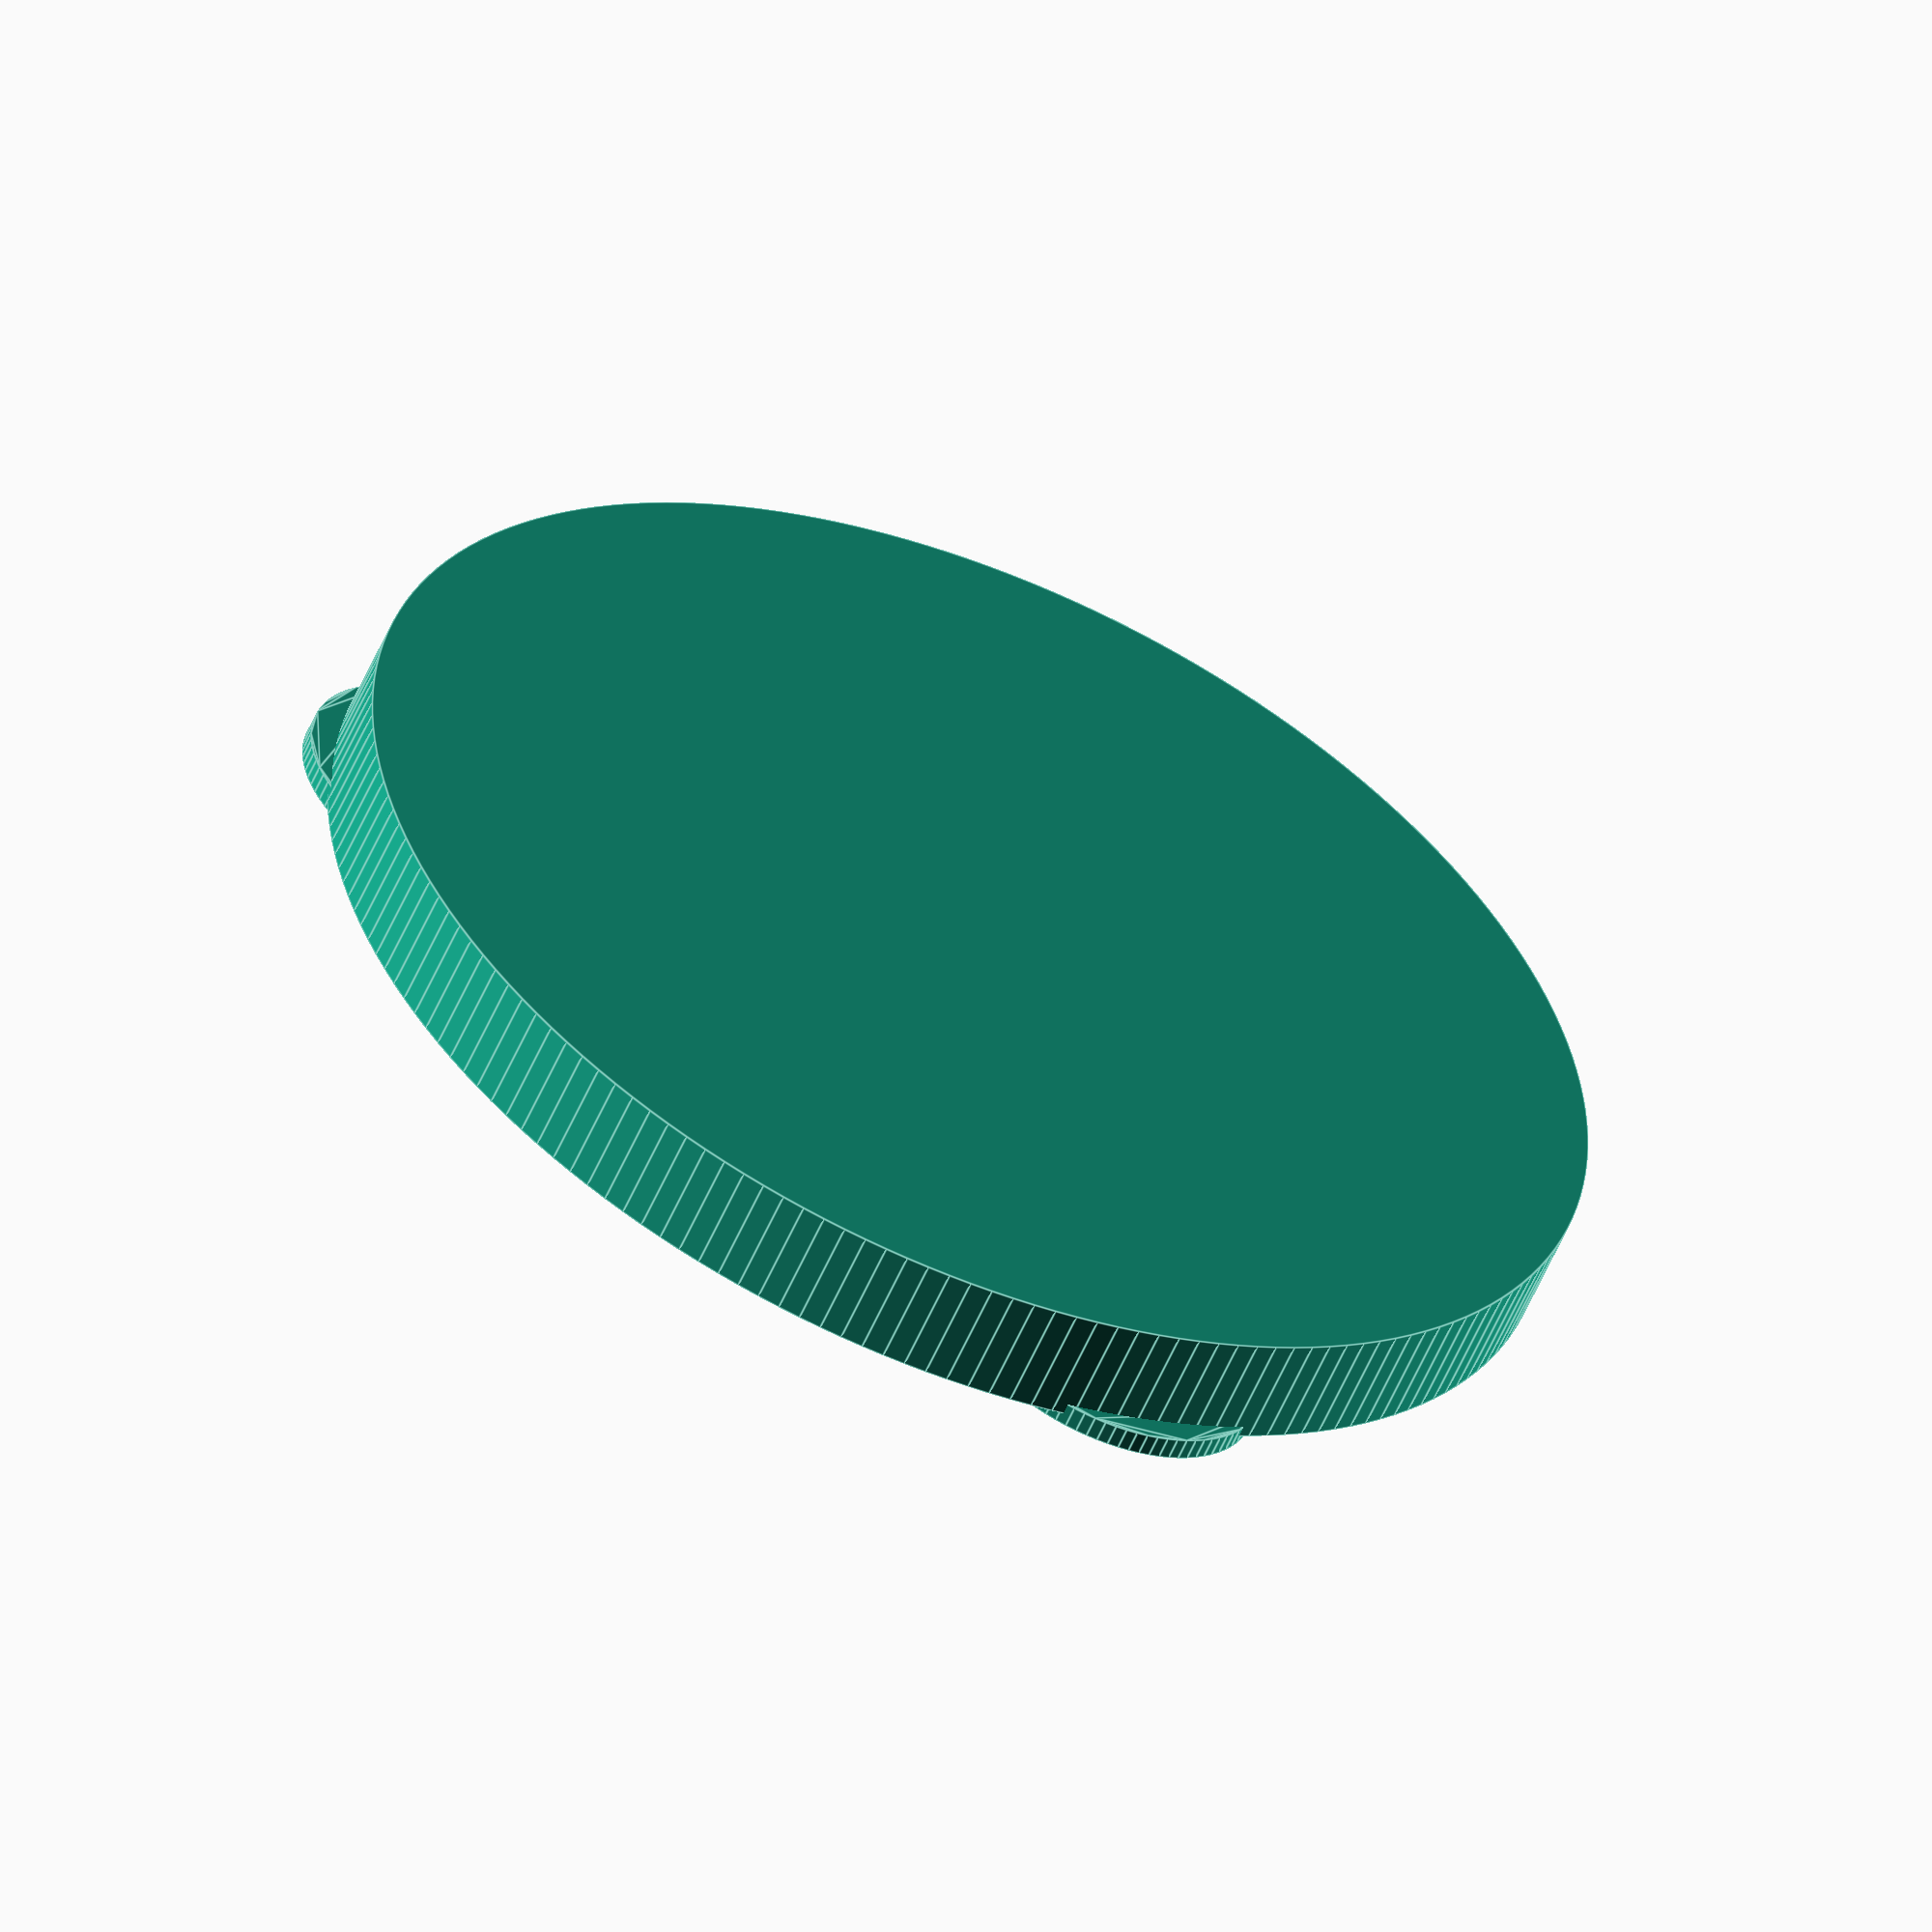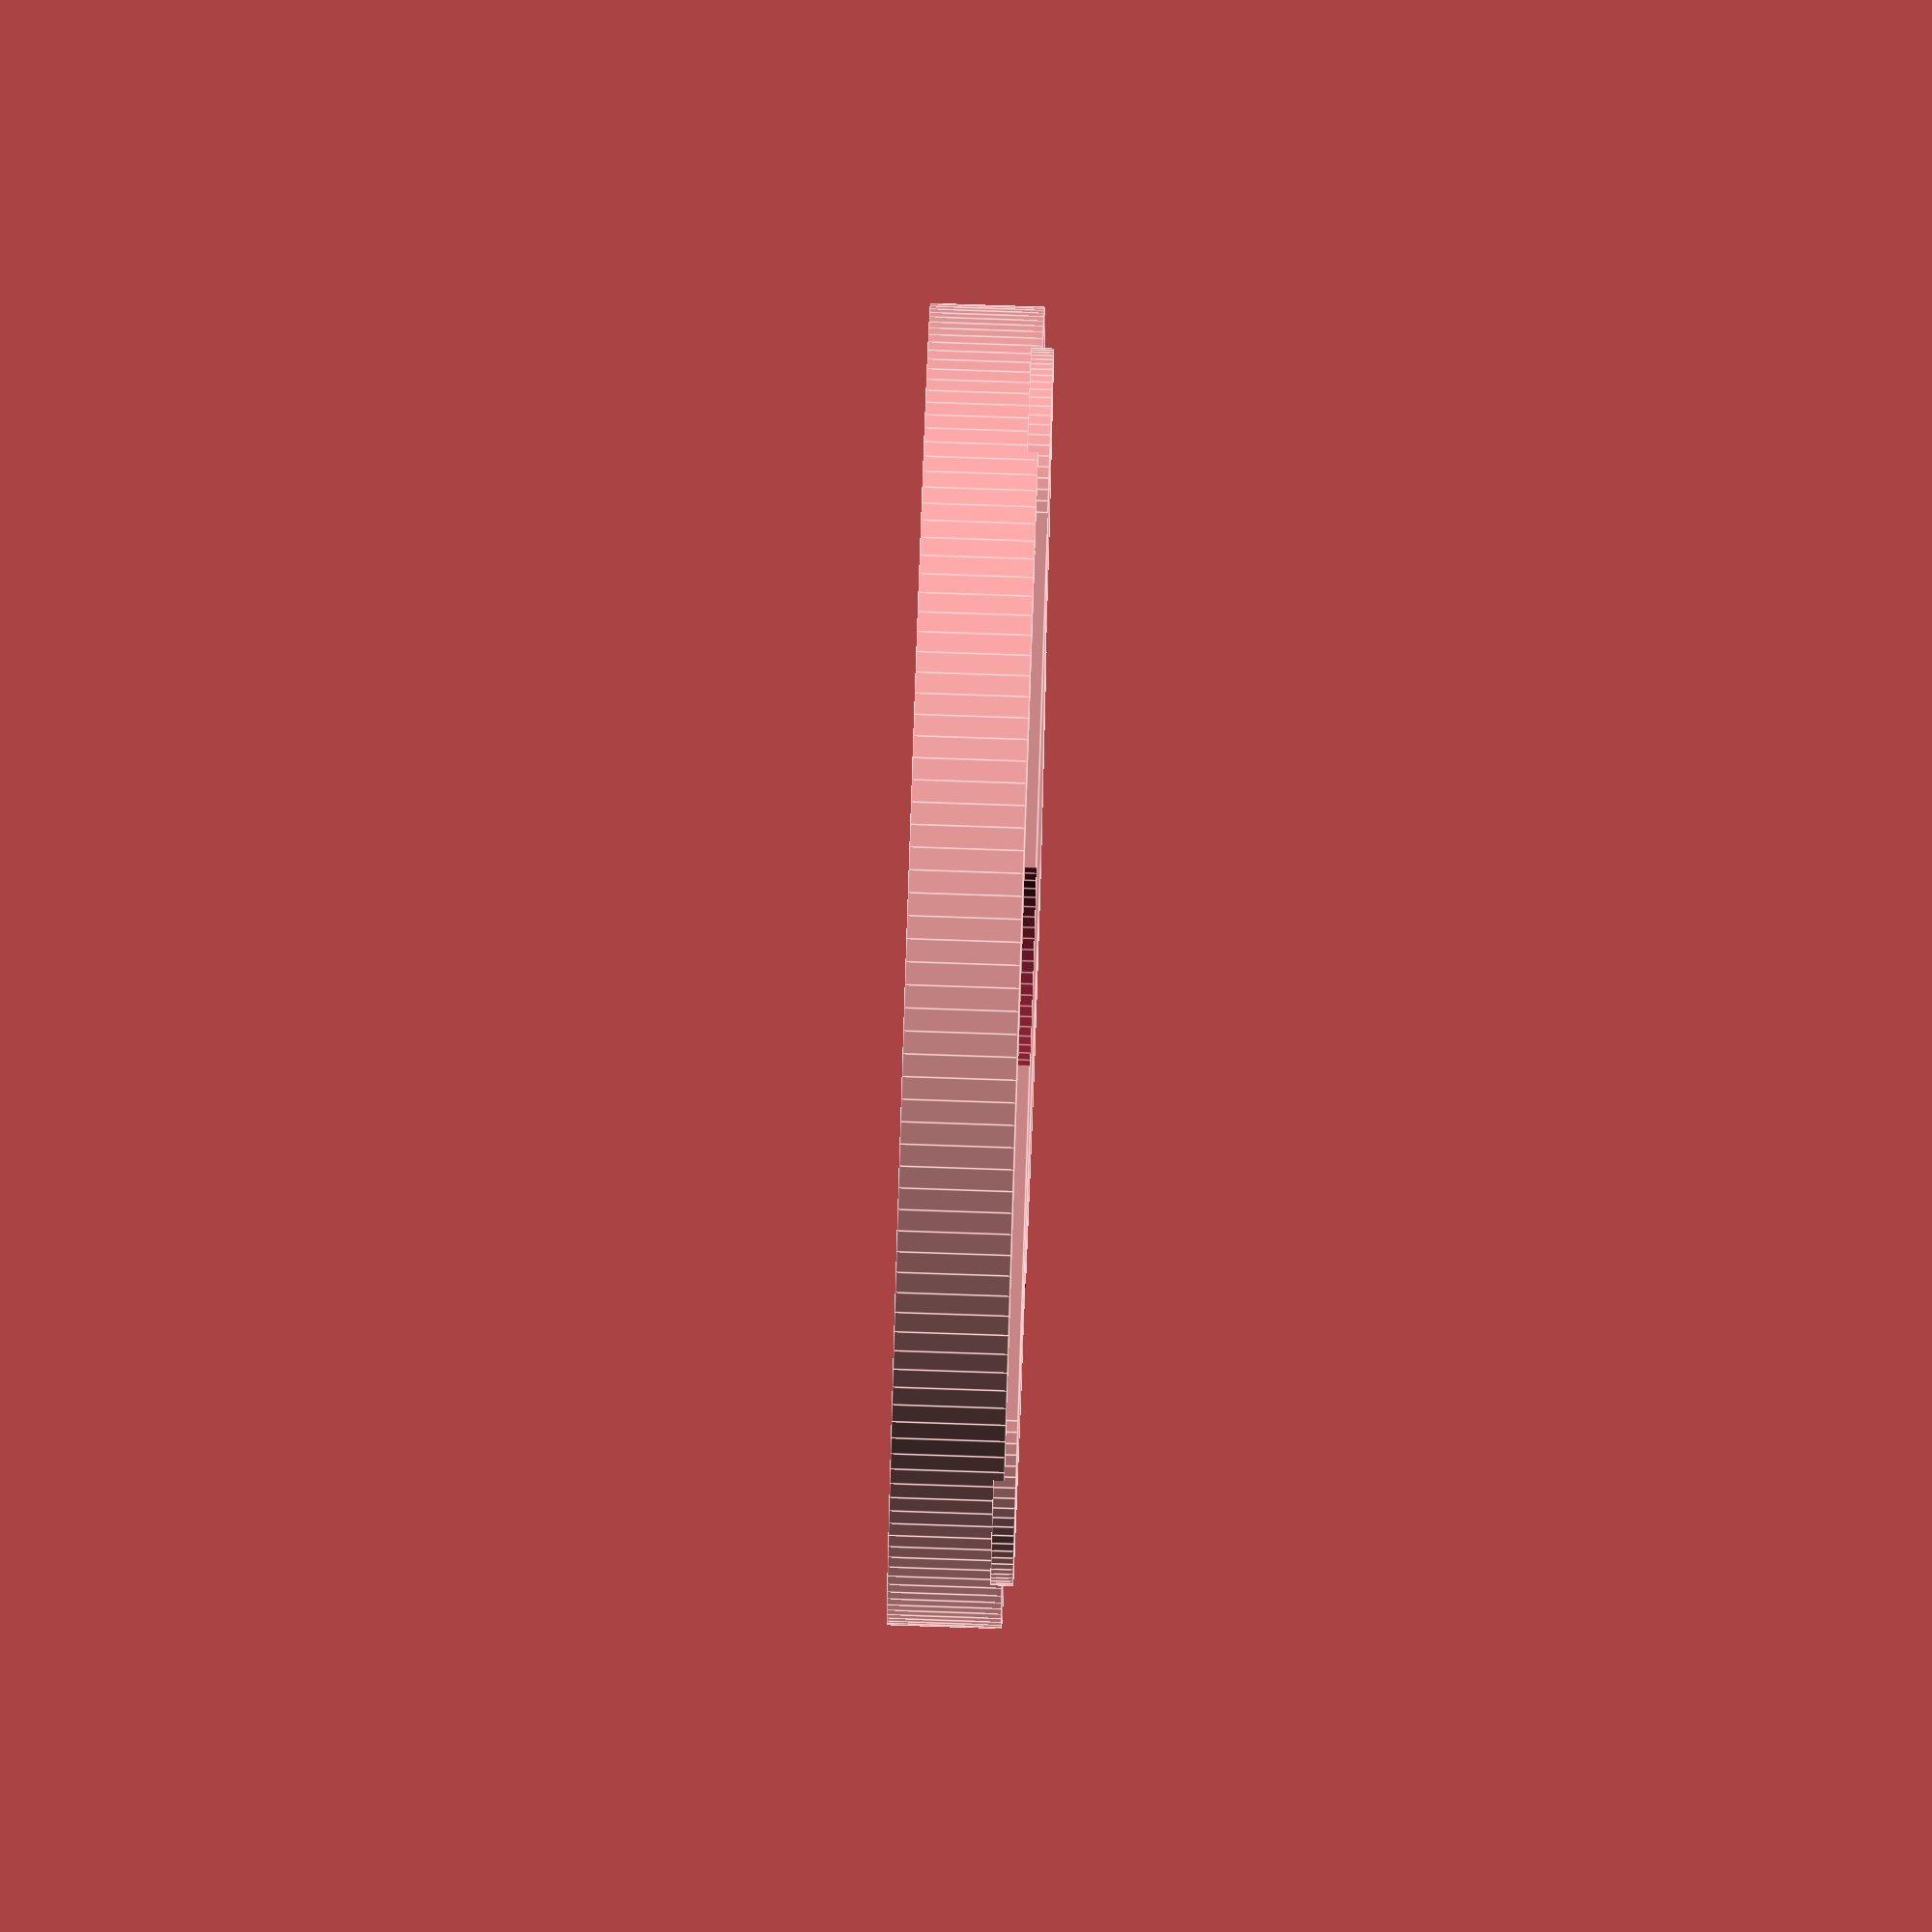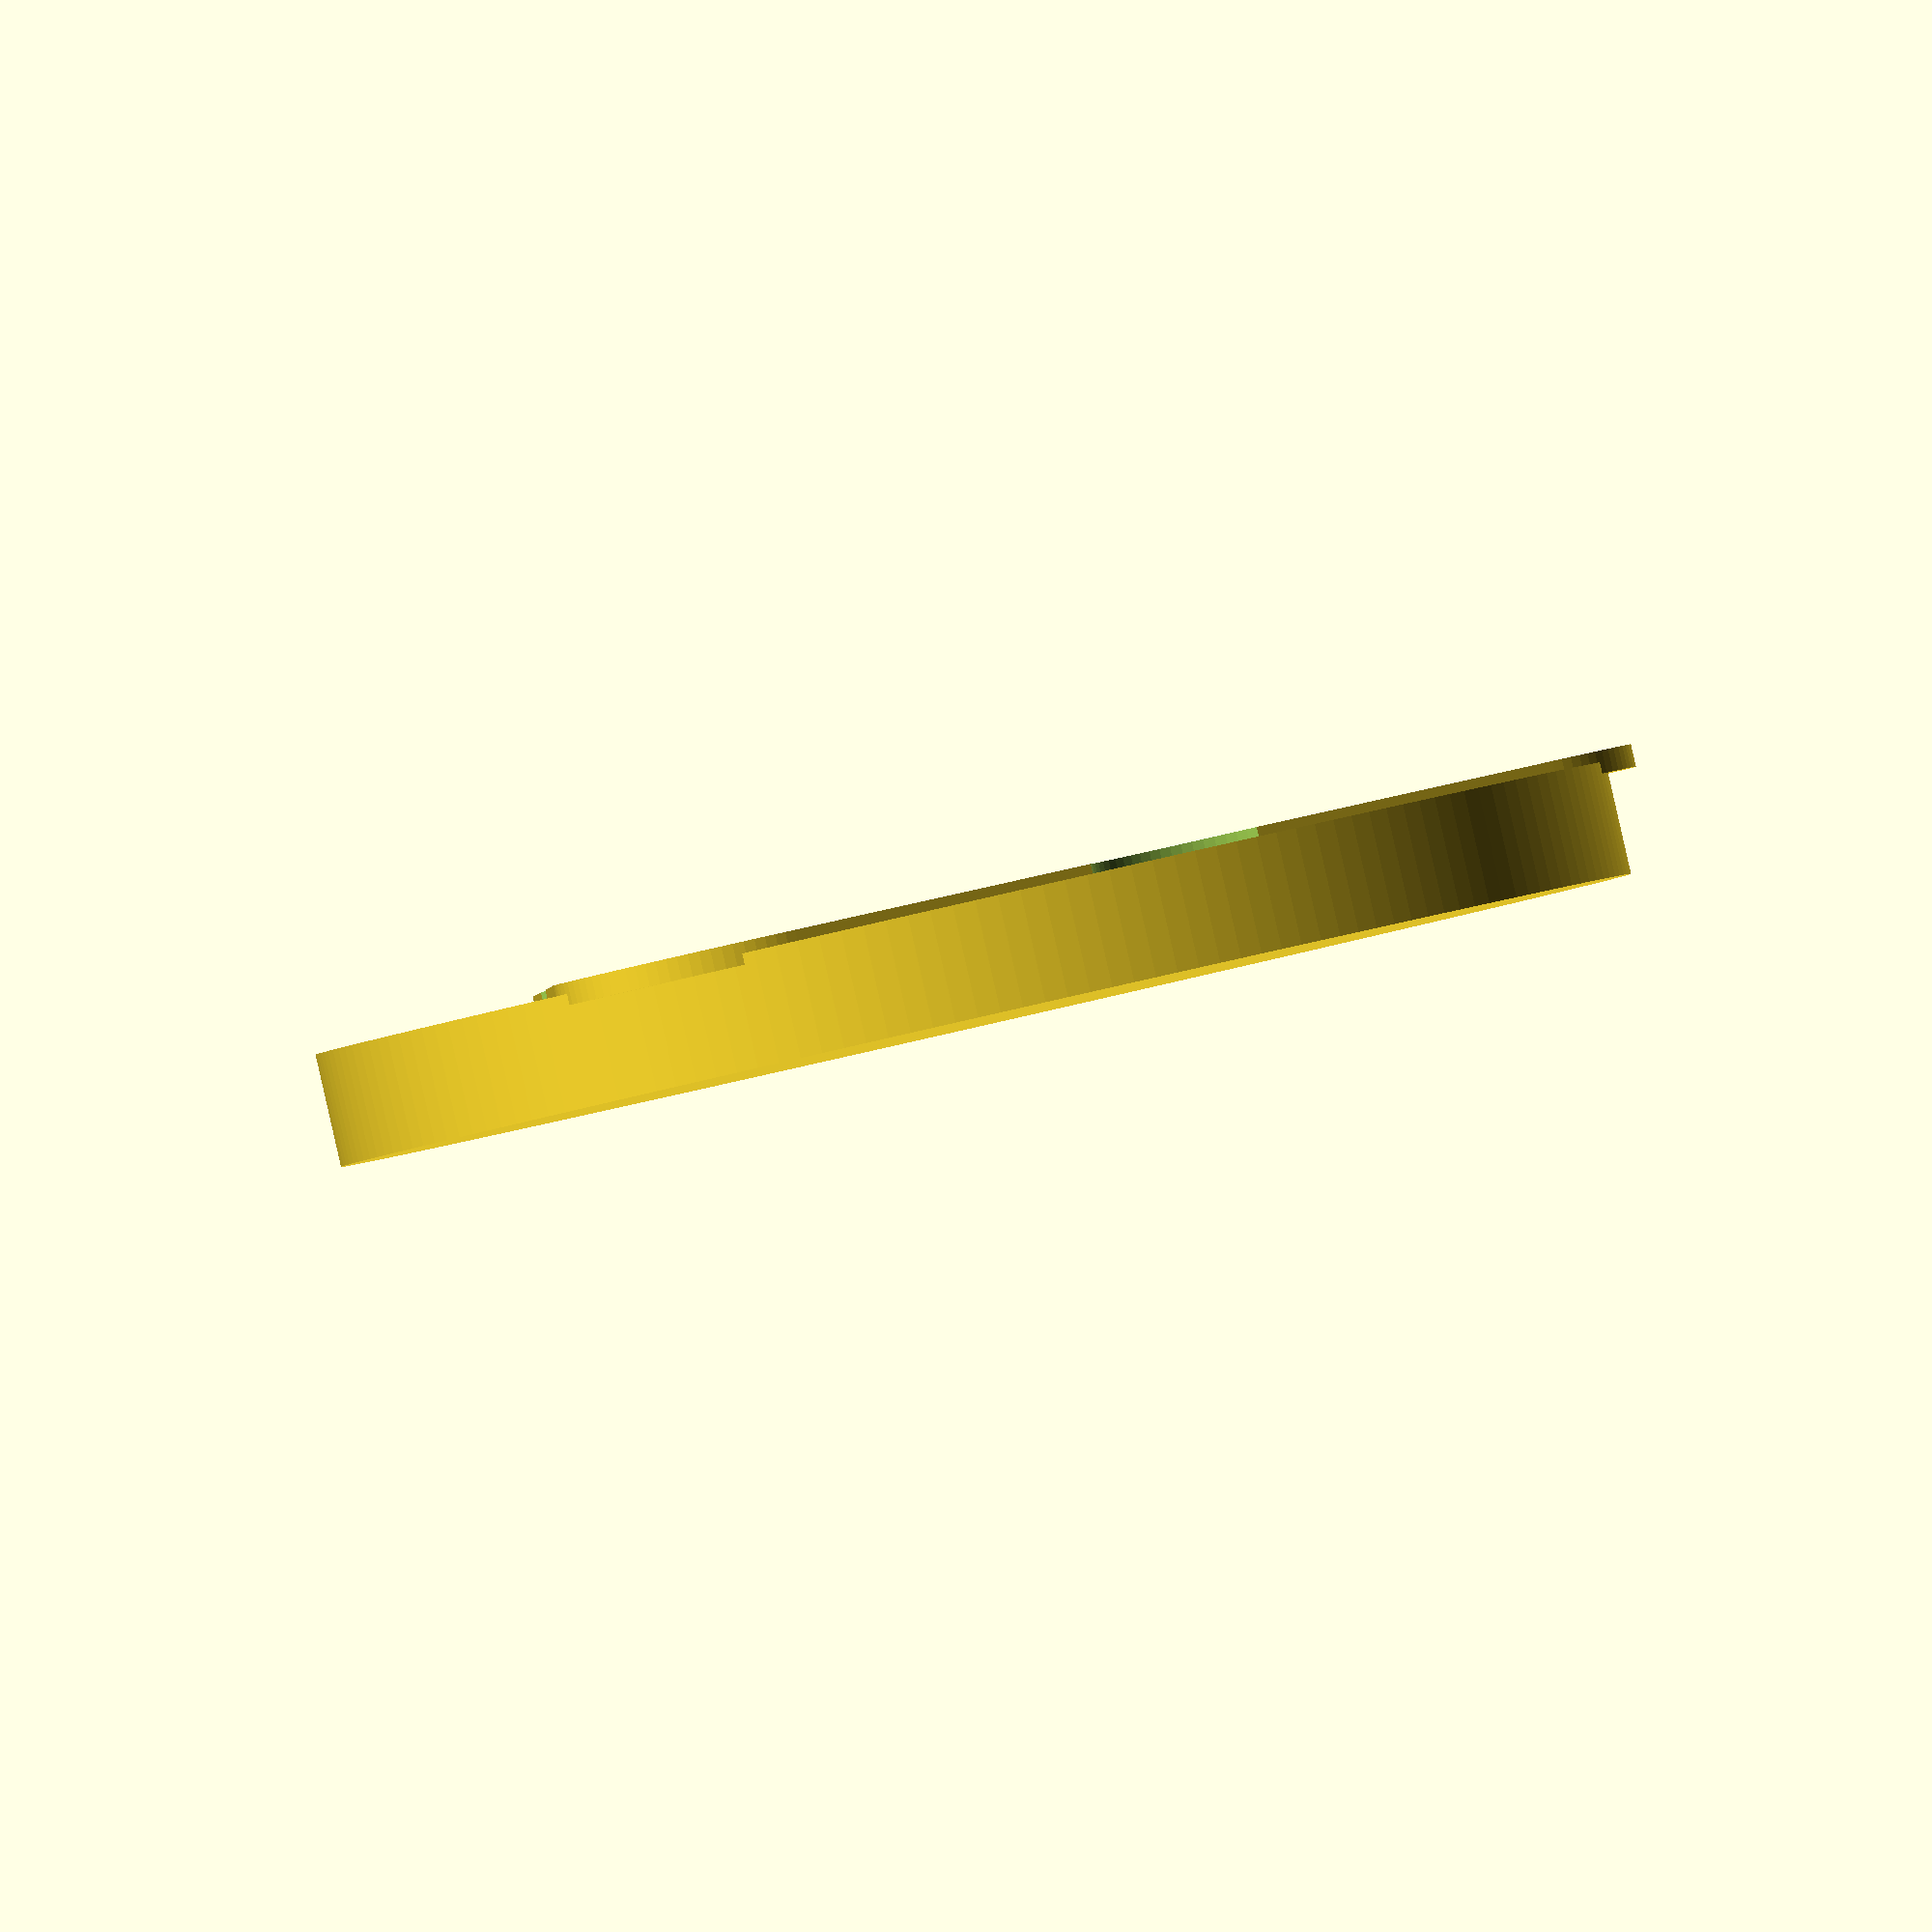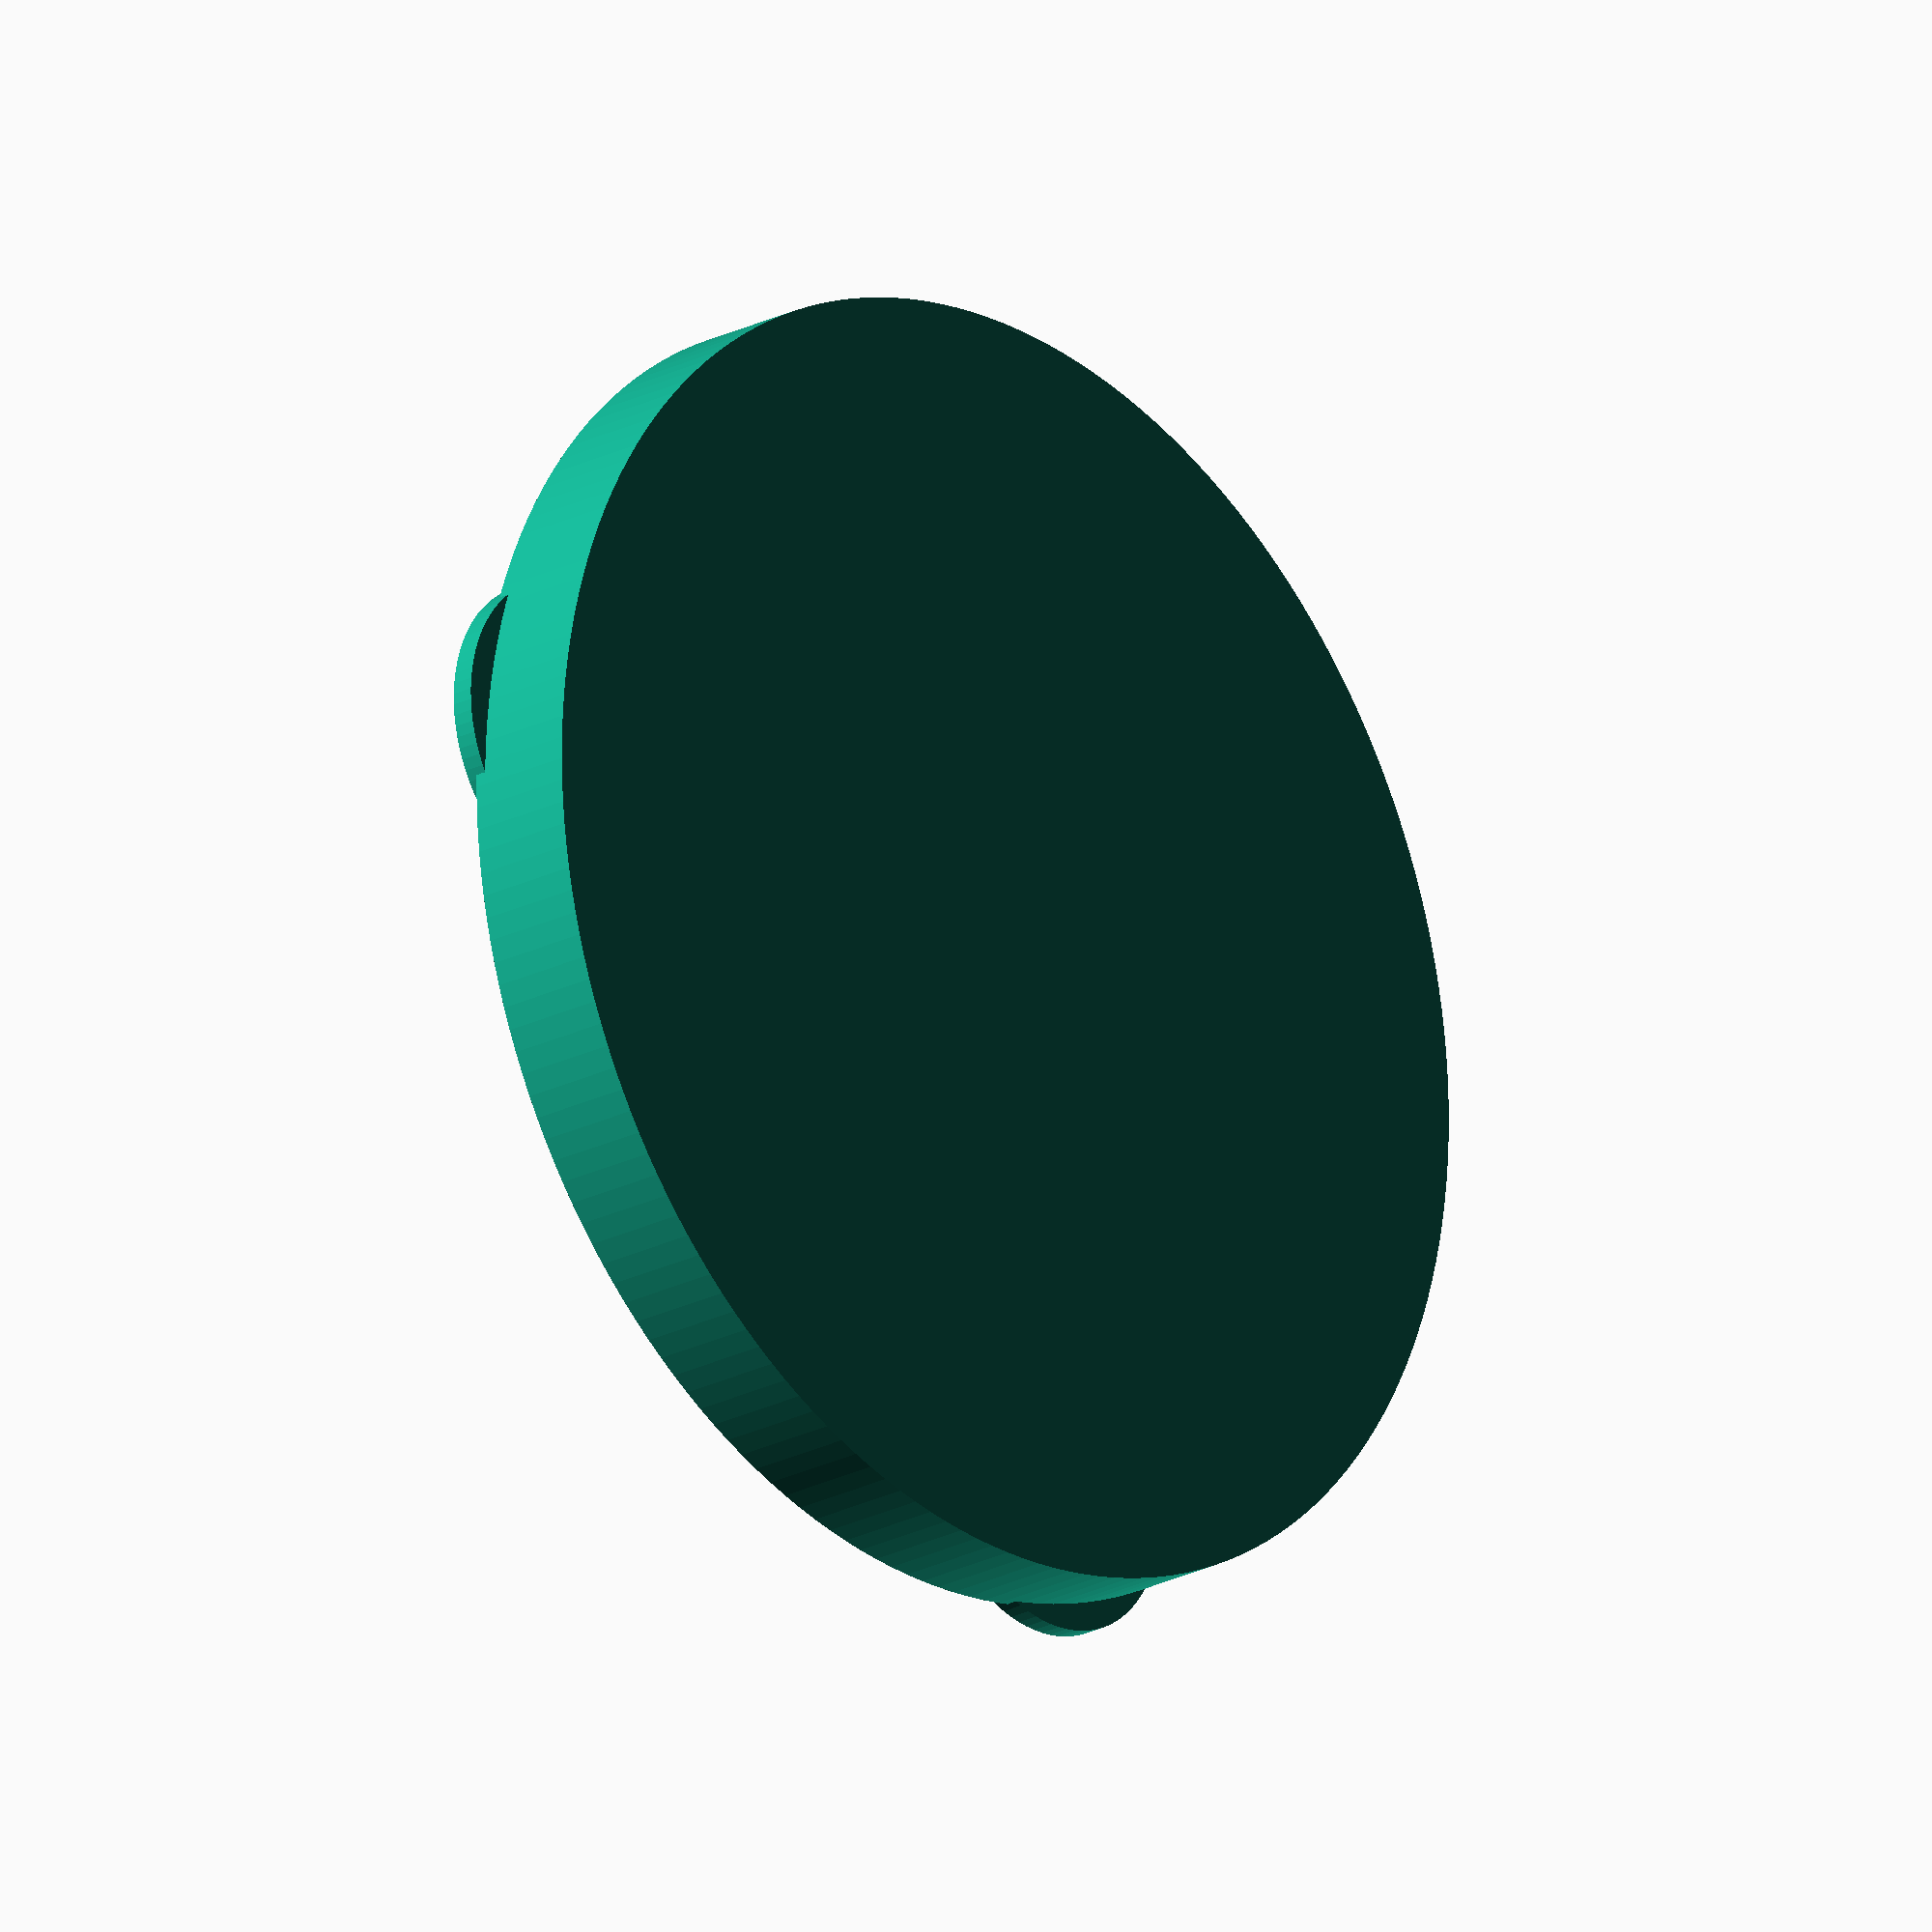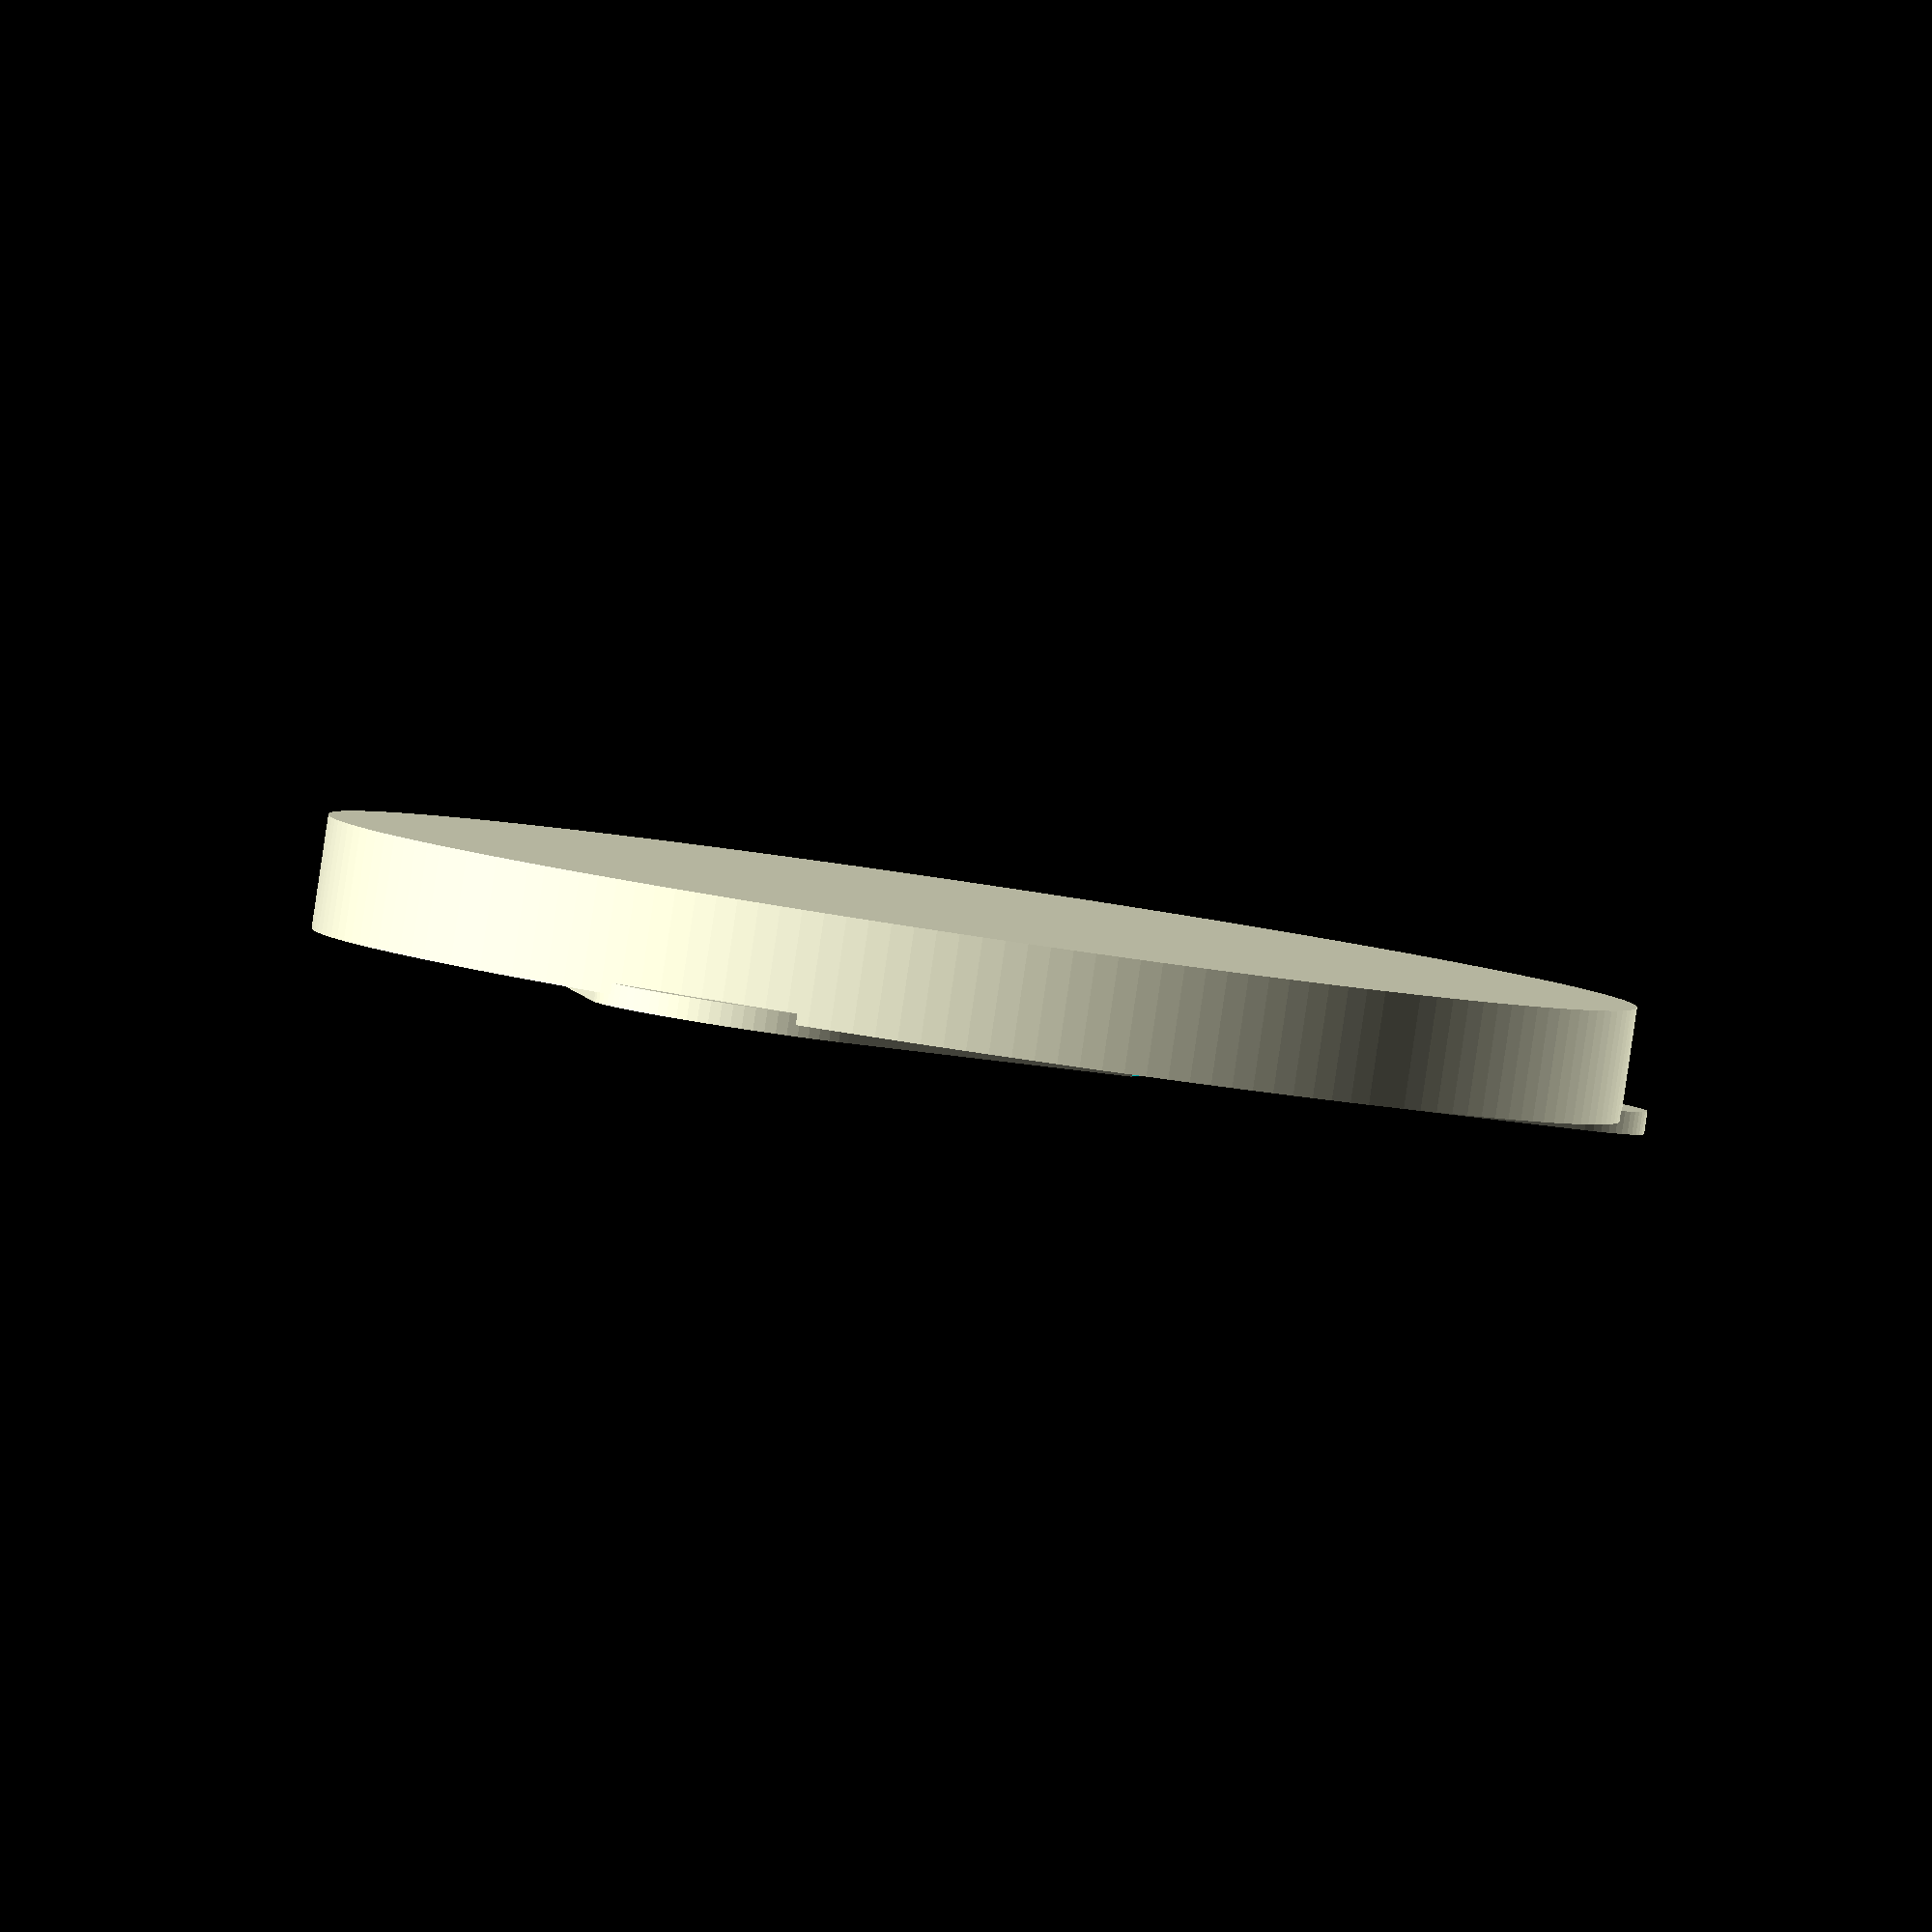
<openscad>


back_d=52.7;
metal_thick=3.5;
$fs=.5;
$fa=2;
lip=6.6;
back_t=1;
thick=4;
mount_d=46.86;
mount_s=2.6;
screw_head_r=4.75/2;


hole_d=30;
mount_r=7;

piston_offset=6.3;
module bracket()
{
    b_t=5;
    ep=.001;

    difference()
    {
        cylinder(r=back_d/2+2.4,h=b_t);
        //screw holes
        for (ii=[0:4])
        {
            rotate(ii*90+45,[0,0,1])translate([mount_d/2,0,-back_t+back_t/2])cylinder(r1=mount_s/2,r2=mount_s/2,h=back_t*2);
        }
        //groove
        translate([0,0,-ep])difference()
        {
            cylinder(r1=back_d/2+1, r2=back_d/2+.5, h=back_t+ep*2);
            cylinder(r1=back_d/2-.5, r2=back_d/2, h=back_t+ep*2);
        }
    }
}

bracket();

//three mount points
module top_plate_shape()
{
    difference()
    {
        hull()
        {
            for (aa=[60:120:300])
            {
                rotate([0,0,aa])translate([hole_d/2+8,0])circle(r=mount_r);
            }
        }
        for (aa=[0:120:300])
        {
            rotate([0,0,aa])translate([hole_d/2+6,0])circle(r=5);//rotate([0,0,45])square([10,10],center=true);
        }
    }
}

top_plate_shape();
</openscad>
<views>
elev=56.8 azim=128.9 roll=336.8 proj=o view=edges
elev=277.9 azim=277.7 roll=91.9 proj=o view=edges
elev=90.4 azim=121.3 roll=192.8 proj=o view=solid
elev=21.9 azim=249.7 roll=312.1 proj=o view=wireframe
elev=267.7 azim=234.0 roll=188.4 proj=o view=solid
</views>
